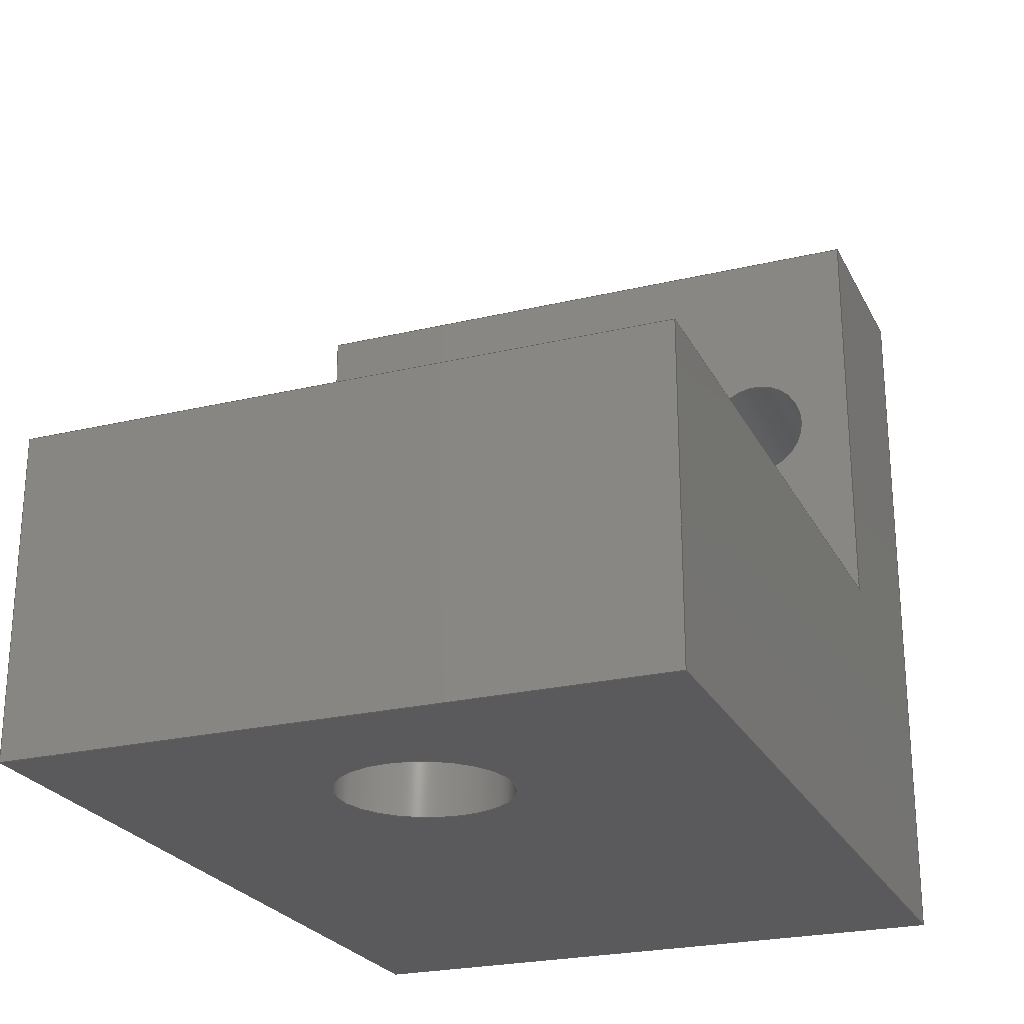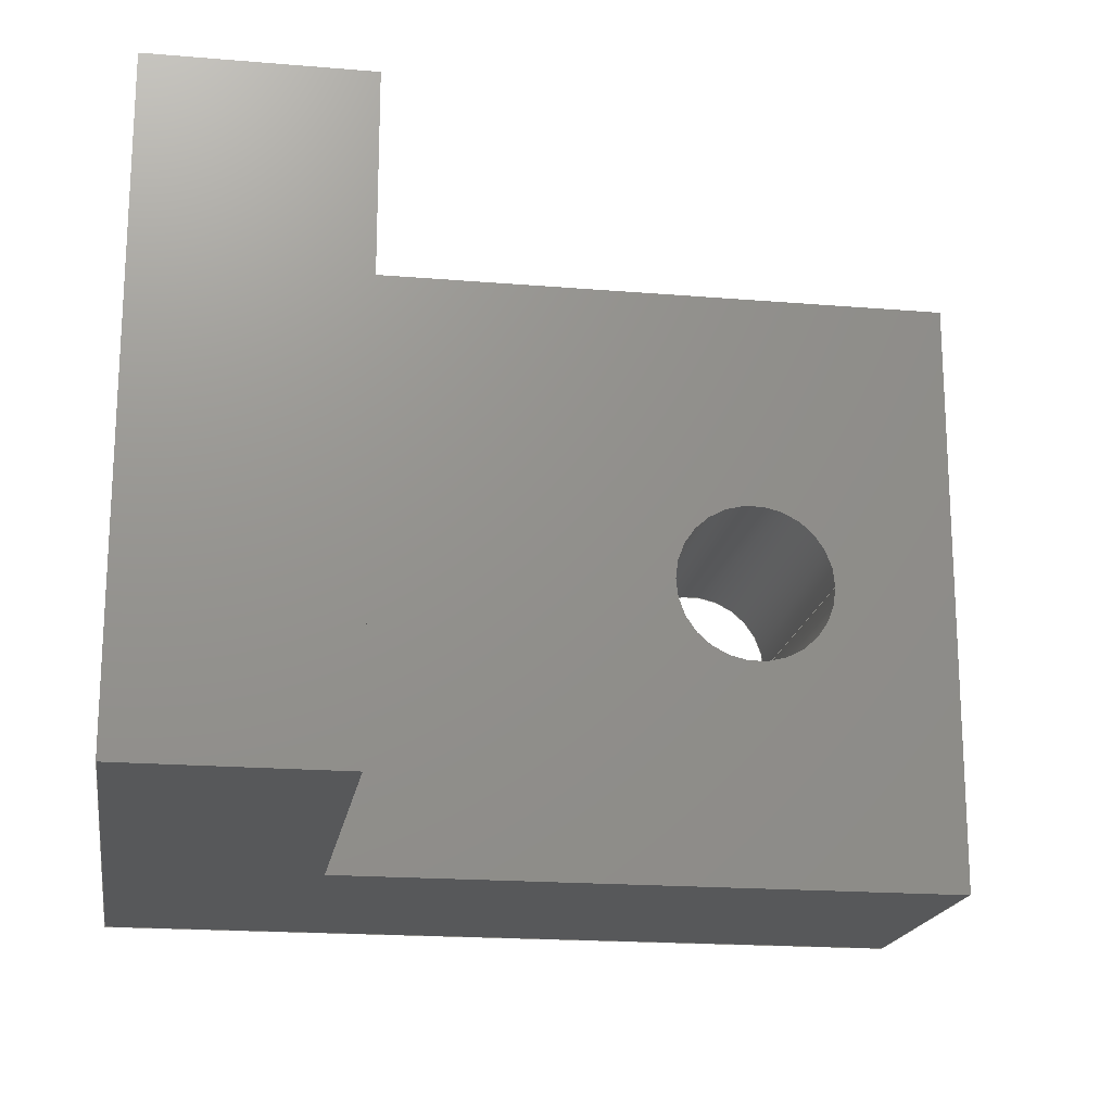
<metadata>
{"format":"step","ext":"step","renderer":"f3d","projection":"perspective","resolution":1024,"background":"white","views":[{"elev":-24.3,"azim":111.5,"up":"+Z"},{"elev":-18.6,"azim":-9.1,"up":"+Y"}]}
</metadata>
<code>
ISO-10303-21;
DATA;
#1=MECHANICAL_DESIGN_GEOMETRIC_PRESENTATION_REPRESENTATION('',(#4),#396);
#2=SHAPE_REPRESENTATION_RELATIONSHIP('SRR','None',#403,#3);
#3=ADVANCED_BREP_SHAPE_REPRESENTATION('',(#5),#395);
#4=STYLED_ITEM('',(#413),#5);
#5=MANIFOLD_SOLID_BREP('Body2',#232);
#6=FACE_BOUND('',#39,.T.);
#7=FACE_BOUND('',#40,.T.);
#8=FACE_BOUND('',#41,.T.);
#9=FACE_BOUND('',#43,.T.);
#10=FACE_BOUND('',#44,.T.);
#11=FACE_BOUND('',#45,.T.);
#12=FACE_BOUND('',#48,.T.);
#13=FACE_BOUND('',#53,.T.);
#14=PLANE('',#255);
#15=PLANE('',#256);
#16=PLANE('',#257);
#17=PLANE('',#258);
#18=PLANE('',#259);
#19=PLANE('',#263);
#20=PLANE('',#264);
#21=PLANE('',#265);
#22=FACE_OUTER_BOUND('',#34,.T.);
#23=FACE_OUTER_BOUND('',#35,.T.);
#24=FACE_OUTER_BOUND('',#36,.T.);
#25=FACE_OUTER_BOUND('',#37,.T.);
#26=FACE_OUTER_BOUND('',#38,.T.);
#27=FACE_OUTER_BOUND('',#42,.T.);
#28=FACE_OUTER_BOUND('',#46,.T.);
#29=FACE_OUTER_BOUND('',#47,.T.);
#30=FACE_OUTER_BOUND('',#49,.T.);
#31=FACE_OUTER_BOUND('',#50,.T.);
#32=FACE_OUTER_BOUND('',#51,.T.);
#33=FACE_OUTER_BOUND('',#52,.T.);
#34=EDGE_LOOP('',(#156,#157,#158,#159));
#35=EDGE_LOOP('',(#160,#161,#162,#163));
#36=EDGE_LOOP('',(#164,#165,#166,#167));
#37=EDGE_LOOP('',(#168,#169,#170,#171));
#38=EDGE_LOOP('',(#172,#173,#174,#175));
#39=EDGE_LOOP('',(#176));
#40=EDGE_LOOP('',(#177));
#41=EDGE_LOOP('',(#178));
#42=EDGE_LOOP('',(#179,#180,#181,#182));
#43=EDGE_LOOP('',(#183));
#44=EDGE_LOOP('',(#184));
#45=EDGE_LOOP('',(#185));
#46=EDGE_LOOP('',(#186,#187,#188,#189,#190,#191));
#47=EDGE_LOOP('',(#192,#193,#194,#195));
#48=EDGE_LOOP('',(#196));
#49=EDGE_LOOP('',(#197,#198,#199,#200));
#50=EDGE_LOOP('',(#201,#202,#203,#204));
#51=EDGE_LOOP('',(#205,#206,#207,#208,#209,#210));
#52=EDGE_LOOP('',(#211,#212,#213,#214));
#53=EDGE_LOOP('',(#215));
#54=LINE('',#335,#76);
#55=LINE('',#341,#77);
#56=LINE('',#347,#78);
#57=LINE('',#352,#79);
#58=LINE('',#354,#80);
#59=LINE('',#356,#81);
#60=LINE('',#357,#82);
#61=LINE('',#361,#83);
#62=LINE('',#362,#84);
#63=LINE('',#363,#85);
#64=LINE('',#366,#86);
#65=LINE('',#368,#87);
#66=LINE('',#369,#88);
#67=LINE('',#372,#89);
#68=LINE('',#374,#90);
#69=LINE('',#375,#91);
#70=LINE('',#378,#92);
#71=LINE('',#379,#93);
#72=LINE('',#385,#94);
#73=LINE('',#388,#95);
#74=LINE('',#389,#96);
#75=LINE('',#391,#97);
#76=VECTOR('',#272,2.5);
#77=VECTOR('',#279,2.5);
#78=VECTOR('',#286,2.5);
#79=VECTOR('',#291,10);
#80=VECTOR('',#292,10);
#81=VECTOR('',#293,10);
#82=VECTOR('',#294,10);
#83=VECTOR('',#297,10);
#84=VECTOR('',#298,10);
#85=VECTOR('',#299,10);
#86=VECTOR('',#302,10);
#87=VECTOR('',#303,10);
#88=VECTOR('',#304,10);
#89=VECTOR('',#307,10);
#90=VECTOR('',#308,10);
#91=VECTOR('',#309,10);
#92=VECTOR('',#312,10);
#93=VECTOR('',#313,10);
#94=VECTOR('',#320,4);
#95=VECTOR('',#323,10);
#96=VECTOR('',#324,10);
#97=VECTOR('',#327,10);
#98=CIRCLE('',#247,2.5);
#99=CIRCLE('',#248,2.5);
#100=CIRCLE('',#250,2.5);
#101=CIRCLE('',#251,2.5);
#102=CIRCLE('',#253,2.5);
#103=CIRCLE('',#254,2.5);
#104=CIRCLE('',#260,4);
#105=CIRCLE('',#262,4);
#106=VERTEX_POINT('',#332);
#107=VERTEX_POINT('',#334);
#108=VERTEX_POINT('',#338);
#109=VERTEX_POINT('',#340);
#110=VERTEX_POINT('',#344);
#111=VERTEX_POINT('',#346);
#112=VERTEX_POINT('',#350);
#113=VERTEX_POINT('',#351);
#114=VERTEX_POINT('',#353);
#115=VERTEX_POINT('',#355);
#116=VERTEX_POINT('',#359);
#117=VERTEX_POINT('',#360);
#118=VERTEX_POINT('',#365);
#119=VERTEX_POINT('',#367);
#120=VERTEX_POINT('',#371);
#121=VERTEX_POINT('',#373);
#122=VERTEX_POINT('',#377);
#123=VERTEX_POINT('',#380);
#124=VERTEX_POINT('',#383);
#125=VERTEX_POINT('',#387);
#126=EDGE_CURVE('',#106,#106,#98,.T.);
#127=EDGE_CURVE('',#106,#107,#54,.T.);
#128=EDGE_CURVE('',#107,#107,#99,.T.);
#129=EDGE_CURVE('',#108,#108,#100,.T.);
#130=EDGE_CURVE('',#108,#109,#55,.T.);
#131=EDGE_CURVE('',#109,#109,#101,.T.);
#132=EDGE_CURVE('',#110,#110,#102,.T.);
#133=EDGE_CURVE('',#110,#111,#56,.T.);
#134=EDGE_CURVE('',#111,#111,#103,.T.);
#135=EDGE_CURVE('',#112,#113,#57,.T.);
#136=EDGE_CURVE('',#113,#114,#58,.T.);
#137=EDGE_CURVE('',#114,#115,#59,.T.);
#138=EDGE_CURVE('',#115,#112,#60,.T.);
#139=EDGE_CURVE('',#116,#117,#61,.T.);
#140=EDGE_CURVE('',#116,#114,#62,.T.);
#141=EDGE_CURVE('',#117,#113,#63,.T.);
#142=EDGE_CURVE('',#118,#115,#64,.T.);
#143=EDGE_CURVE('',#119,#118,#65,.T.);
#144=EDGE_CURVE('',#112,#119,#66,.T.);
#145=EDGE_CURVE('',#119,#120,#67,.T.);
#146=EDGE_CURVE('',#120,#121,#68,.T.);
#147=EDGE_CURVE('',#117,#121,#69,.T.);
#148=EDGE_CURVE('',#122,#118,#70,.T.);
#149=EDGE_CURVE('',#122,#120,#71,.T.);
#150=EDGE_CURVE('',#123,#123,#104,.T.);
#151=EDGE_CURVE('',#124,#124,#105,.T.);
#152=EDGE_CURVE('',#124,#123,#72,.T.);
#153=EDGE_CURVE('',#122,#125,#73,.T.);
#154=EDGE_CURVE('',#121,#125,#74,.T.);
#155=EDGE_CURVE('',#125,#116,#75,.T.);
#156=ORIENTED_EDGE('',*,*,#126,.F.);
#157=ORIENTED_EDGE('',*,*,#127,.T.);
#158=ORIENTED_EDGE('',*,*,#128,.F.);
#159=ORIENTED_EDGE('',*,*,#127,.F.);
#160=ORIENTED_EDGE('',*,*,#129,.F.);
#161=ORIENTED_EDGE('',*,*,#130,.T.);
#162=ORIENTED_EDGE('',*,*,#131,.F.);
#163=ORIENTED_EDGE('',*,*,#130,.F.);
#164=ORIENTED_EDGE('',*,*,#132,.F.);
#165=ORIENTED_EDGE('',*,*,#133,.T.);
#166=ORIENTED_EDGE('',*,*,#134,.F.);
#167=ORIENTED_EDGE('',*,*,#133,.F.);
#168=ORIENTED_EDGE('',*,*,#135,.T.);
#169=ORIENTED_EDGE('',*,*,#136,.T.);
#170=ORIENTED_EDGE('',*,*,#137,.T.);
#171=ORIENTED_EDGE('',*,*,#138,.T.);
#172=ORIENTED_EDGE('',*,*,#139,.F.);
#173=ORIENTED_EDGE('',*,*,#140,.T.);
#174=ORIENTED_EDGE('',*,*,#136,.F.);
#175=ORIENTED_EDGE('',*,*,#141,.F.);
#176=ORIENTED_EDGE('',*,*,#126,.T.);
#177=ORIENTED_EDGE('',*,*,#129,.T.);
#178=ORIENTED_EDGE('',*,*,#132,.T.);
#179=ORIENTED_EDGE('',*,*,#142,.F.);
#180=ORIENTED_EDGE('',*,*,#143,.F.);
#181=ORIENTED_EDGE('',*,*,#144,.F.);
#182=ORIENTED_EDGE('',*,*,#138,.F.);
#183=ORIENTED_EDGE('',*,*,#128,.T.);
#184=ORIENTED_EDGE('',*,*,#131,.T.);
#185=ORIENTED_EDGE('',*,*,#134,.T.);
#186=ORIENTED_EDGE('',*,*,#144,.T.);
#187=ORIENTED_EDGE('',*,*,#145,.T.);
#188=ORIENTED_EDGE('',*,*,#146,.T.);
#189=ORIENTED_EDGE('',*,*,#147,.F.);
#190=ORIENTED_EDGE('',*,*,#141,.T.);
#191=ORIENTED_EDGE('',*,*,#135,.F.);
#192=ORIENTED_EDGE('',*,*,#143,.T.);
#193=ORIENTED_EDGE('',*,*,#148,.F.);
#194=ORIENTED_EDGE('',*,*,#149,.T.);
#195=ORIENTED_EDGE('',*,*,#145,.F.);
#196=ORIENTED_EDGE('',*,*,#150,.T.);
#197=ORIENTED_EDGE('',*,*,#151,.F.);
#198=ORIENTED_EDGE('',*,*,#152,.T.);
#199=ORIENTED_EDGE('',*,*,#150,.F.);
#200=ORIENTED_EDGE('',*,*,#152,.F.);
#201=ORIENTED_EDGE('',*,*,#149,.F.);
#202=ORIENTED_EDGE('',*,*,#153,.T.);
#203=ORIENTED_EDGE('',*,*,#154,.F.);
#204=ORIENTED_EDGE('',*,*,#146,.F.);
#205=ORIENTED_EDGE('',*,*,#142,.T.);
#206=ORIENTED_EDGE('',*,*,#137,.F.);
#207=ORIENTED_EDGE('',*,*,#140,.F.);
#208=ORIENTED_EDGE('',*,*,#155,.F.);
#209=ORIENTED_EDGE('',*,*,#153,.F.);
#210=ORIENTED_EDGE('',*,*,#148,.T.);
#211=ORIENTED_EDGE('',*,*,#139,.T.);
#212=ORIENTED_EDGE('',*,*,#147,.T.);
#213=ORIENTED_EDGE('',*,*,#154,.T.);
#214=ORIENTED_EDGE('',*,*,#155,.T.);
#215=ORIENTED_EDGE('',*,*,#151,.T.);
#216=CYLINDRICAL_SURFACE('',#246,2.5);
#217=CYLINDRICAL_SURFACE('',#249,2.5);
#218=CYLINDRICAL_SURFACE('',#252,2.5);
#219=CYLINDRICAL_SURFACE('',#261,4);
#220=ADVANCED_FACE('',(#22),#216,.F.);
#221=ADVANCED_FACE('',(#23),#217,.F.);
#222=ADVANCED_FACE('',(#24),#218,.F.);
#223=ADVANCED_FACE('',(#25),#14,.T.);
#224=ADVANCED_FACE('',(#26,#6,#7,#8),#15,.T.);
#225=ADVANCED_FACE('',(#27,#9,#10,#11),#16,.F.);
#226=ADVANCED_FACE('',(#28),#17,.T.);
#227=ADVANCED_FACE('',(#29,#12),#18,.F.);
#228=ADVANCED_FACE('',(#30),#219,.F.);
#229=ADVANCED_FACE('',(#31),#19,.T.);
#230=ADVANCED_FACE('',(#32),#20,.T.);
#231=ADVANCED_FACE('',(#33,#13),#21,.T.);
#232=CLOSED_SHELL('',(#220,#221,#222,#223,#224,#225,#226,#227,#228,#229,
#230,#231));
#233=DERIVED_UNIT_ELEMENT(#235,1);
#234=DERIVED_UNIT_ELEMENT(#398,-3);
#235=(
MASS_UNIT()
NAMED_UNIT(*)
SI_UNIT(.KILO.,.GRAM.)
);
#236=DERIVED_UNIT((#233,#234));
#237=MEASURE_REPRESENTATION_ITEM('density measure',
POSITIVE_RATIO_MEASURE(7850),#236);
#238=PROPERTY_DEFINITION_REPRESENTATION(#243,#240);
#239=PROPERTY_DEFINITION_REPRESENTATION(#244,#241);
#240=REPRESENTATION('material name',(#242),#395);
#241=REPRESENTATION('density',(#237),#395);
#242=DESCRIPTIVE_REPRESENTATION_ITEM('Steel','Steel');
#243=PROPERTY_DEFINITION('material property','material name',#405);
#244=PROPERTY_DEFINITION('material property','density of part',#405);
#245=AXIS2_PLACEMENT_3D('',#330,#266,#267);
#246=AXIS2_PLACEMENT_3D('',#331,#268,#269);
#247=AXIS2_PLACEMENT_3D('',#333,#270,#271);
#248=AXIS2_PLACEMENT_3D('',#336,#273,#274);
#249=AXIS2_PLACEMENT_3D('',#337,#275,#276);
#250=AXIS2_PLACEMENT_3D('',#339,#277,#278);
#251=AXIS2_PLACEMENT_3D('',#342,#280,#281);
#252=AXIS2_PLACEMENT_3D('',#343,#282,#283);
#253=AXIS2_PLACEMENT_3D('',#345,#284,#285);
#254=AXIS2_PLACEMENT_3D('',#348,#287,#288);
#255=AXIS2_PLACEMENT_3D('',#349,#289,#290);
#256=AXIS2_PLACEMENT_3D('',#358,#295,#296);
#257=AXIS2_PLACEMENT_3D('',#364,#300,#301);
#258=AXIS2_PLACEMENT_3D('',#370,#305,#306);
#259=AXIS2_PLACEMENT_3D('',#376,#310,#311);
#260=AXIS2_PLACEMENT_3D('',#381,#314,#315);
#261=AXIS2_PLACEMENT_3D('',#382,#316,#317);
#262=AXIS2_PLACEMENT_3D('',#384,#318,#319);
#263=AXIS2_PLACEMENT_3D('',#386,#321,#322);
#264=AXIS2_PLACEMENT_3D('',#390,#325,#326);
#265=AXIS2_PLACEMENT_3D('',#392,#328,#329);
#266=DIRECTION('axis',(0,0,1));
#267=DIRECTION('refdir',(1,0,0));
#268=DIRECTION('center_axis',(-1,0,0));
#269=DIRECTION('ref_axis',(0,1,0));
#270=DIRECTION('center_axis',(-1,0,0));
#271=DIRECTION('ref_axis',(0,1,0));
#272=DIRECTION('',(-1,0,0));
#273=DIRECTION('center_axis',(1,0,0));
#274=DIRECTION('ref_axis',(0,1,0));
#275=DIRECTION('center_axis',(-1,0,0));
#276=DIRECTION('ref_axis',(0,1,0));
#277=DIRECTION('center_axis',(-1,0,0));
#278=DIRECTION('ref_axis',(0,1,0));
#279=DIRECTION('',(-1,0,0));
#280=DIRECTION('center_axis',(1,0,0));
#281=DIRECTION('ref_axis',(0,1,0));
#282=DIRECTION('center_axis',(-1,0,0));
#283=DIRECTION('ref_axis',(0,1,0));
#284=DIRECTION('center_axis',(-1,0,0));
#285=DIRECTION('ref_axis',(0,1,0));
#286=DIRECTION('',(-1,0,0));
#287=DIRECTION('center_axis',(1,0,0));
#288=DIRECTION('ref_axis',(0,1,0));
#289=DIRECTION('center_axis',(0,0,1));
#290=DIRECTION('ref_axis',(1,0,0));
#291=DIRECTION('',(1,0,0));
#292=DIRECTION('',(0,1,0));
#293=DIRECTION('',(-1,0,0));
#294=DIRECTION('',(0,-1,0));
#295=DIRECTION('center_axis',(1,0,0));
#296=DIRECTION('ref_axis',(0,1,0));
#297=DIRECTION('',(0,-1,0));
#298=DIRECTION('',(0,0,1));
#299=DIRECTION('',(0,0,1));
#300=DIRECTION('center_axis',(1,0,0));
#301=DIRECTION('ref_axis',(0,0,-1));
#302=DIRECTION('',(0,0,1));
#303=DIRECTION('',(0,1,0));
#304=DIRECTION('',(0,0,-1));
#305=DIRECTION('center_axis',(-5.551e-17,-1,0));
#306=DIRECTION('ref_axis',(1,-5.551e-17,0));
#307=DIRECTION('',(1,-5.551e-17,0));
#308=DIRECTION('',(0,0,1));
#309=DIRECTION('',(1,-5.551e-17,0));
#310=DIRECTION('center_axis',(0,0,1));
#311=DIRECTION('ref_axis',(1,0,0));
#312=DIRECTION('',(-1,-1.221e-15,0));
#313=DIRECTION('',(0,-1,0));
#314=DIRECTION('center_axis',(0,0,1));
#315=DIRECTION('ref_axis',(-1,0,0));
#316=DIRECTION('center_axis',(0,0,-1));
#317=DIRECTION('ref_axis',(-1,0,0));
#318=DIRECTION('center_axis',(0,0,-1));
#319=DIRECTION('ref_axis',(-1,0,0));
#320=DIRECTION('',(0,0,-1));
#321=DIRECTION('center_axis',(1,0,0));
#322=DIRECTION('ref_axis',(0,1,0));
#323=DIRECTION('',(0,0,1));
#324=DIRECTION('',(0,1,0));
#325=DIRECTION('center_axis',(-1.221e-15,1,0));
#326=DIRECTION('ref_axis',(-1,-1.221e-15,0));
#327=DIRECTION('',(-1,-1.221e-15,0));
#328=DIRECTION('center_axis',(0,0,1));
#329=DIRECTION('ref_axis',(1,0,0));
#330=CARTESIAN_POINT('',(0,0,0));
#331=CARTESIAN_POINT('Origin',(-20.5,4.441e-15,25));
#332=CARTESIAN_POINT('',(-20.5,-2.5,25));
#333=CARTESIAN_POINT('Origin',(-20.5,4.441e-15,25));
#334=CARTESIAN_POINT('',(-30.5,-2.5,25));
#335=CARTESIAN_POINT('',(-20.5,-2.5,25));
#336=CARTESIAN_POINT('Origin',(-30.5,4.441e-15,25));
#337=CARTESIAN_POINT('Origin',(-20.5,-10,25));
#338=CARTESIAN_POINT('',(-20.5,-12.5,25));
#339=CARTESIAN_POINT('Origin',(-20.5,-10,25));
#340=CARTESIAN_POINT('',(-30.5,-12.5,25));
#341=CARTESIAN_POINT('',(-20.5,-12.5,25));
#342=CARTESIAN_POINT('Origin',(-30.5,-10,25));
#343=CARTESIAN_POINT('Origin',(-20.5,10,25));
#344=CARTESIAN_POINT('',(-20.5,7.5,25));
#345=CARTESIAN_POINT('Origin',(-20.5,10,25));
#346=CARTESIAN_POINT('',(-30.5,7.5,25));
#347=CARTESIAN_POINT('',(-20.5,7.5,25));
#348=CARTESIAN_POINT('Origin',(-30.5,10,25));
#349=CARTESIAN_POINT('Origin',(-25.5,4.441e-15,35));
#350=CARTESIAN_POINT('',(-30.5,-15,35));
#351=CARTESIAN_POINT('',(-20.5,-15,35));
#352=CARTESIAN_POINT('',(-20.5,-15,35));
#353=CARTESIAN_POINT('',(-20.5,15,35));
#354=CARTESIAN_POINT('',(-20.5,15,35));
#355=CARTESIAN_POINT('',(-30.5,15,35));
#356=CARTESIAN_POINT('',(-30.5,15,35));
#357=CARTESIAN_POINT('',(-30.5,-15,35));
#358=CARTESIAN_POINT('Origin',(-20.5,-15,15));
#359=CARTESIAN_POINT('',(-20.5,15,15));
#360=CARTESIAN_POINT('',(-20.5,-15,15));
#361=CARTESIAN_POINT('',(-20.5,-7.5,15));
#362=CARTESIAN_POINT('',(-20.5,15,15));
#363=CARTESIAN_POINT('',(-20.5,-15,15));
#364=CARTESIAN_POINT('Origin',(-30.5,4.663e-14,7.5));
#365=CARTESIAN_POINT('',(-30.5,15,0));
#366=CARTESIAN_POINT('',(-30.5,15,3.75));
#367=CARTESIAN_POINT('',(-30.5,-15,0));
#368=CARTESIAN_POINT('',(-30.5,4.108e-14,0));
#369=CARTESIAN_POINT('',(-30.5,-15,3.75));
#370=CARTESIAN_POINT('Origin',(-50,-15,0));
#371=CARTESIAN_POINT('',(10,-15,0));
#372=CARTESIAN_POINT('',(-50,-15,0));
#373=CARTESIAN_POINT('',(10,-15,15));
#374=CARTESIAN_POINT('',(10,-15,0));
#375=CARTESIAN_POINT('',(-50,-15,15));
#376=CARTESIAN_POINT('Origin',(-20,3.553e-14,0));
#377=CARTESIAN_POINT('',(10,15,0));
#378=CARTESIAN_POINT('',(-10,15,0));
#379=CARTESIAN_POINT('',(10,15,0));
#380=CARTESIAN_POINT('',(4,4.899e-16,0));
#381=CARTESIAN_POINT('Origin',(0,0,0));
#382=CARTESIAN_POINT('Origin',(0,0,15));
#383=CARTESIAN_POINT('',(4,4.899e-16,15));
#384=CARTESIAN_POINT('Origin',(0,0,15));
#385=CARTESIAN_POINT('',(4,-4.899e-16,15));
#386=CARTESIAN_POINT('Origin',(10,-15,0));
#387=CARTESIAN_POINT('',(10,15,15));
#388=CARTESIAN_POINT('',(10,15,0));
#389=CARTESIAN_POINT('',(10,15,15));
#390=CARTESIAN_POINT('Origin',(10,15,0));
#391=CARTESIAN_POINT('',(-10,15,15));
#392=CARTESIAN_POINT('Origin',(-20,3.553e-14,15));
#393=UNCERTAINTY_MEASURE_WITH_UNIT(LENGTH_MEASURE(0.01),#397,
'DISTANCE_ACCURACY_VALUE',
'Maximum model space distance between geometric entities at asserted c
onnectivities');
#394=UNCERTAINTY_MEASURE_WITH_UNIT(LENGTH_MEASURE(0.01),#397,
'DISTANCE_ACCURACY_VALUE',
'Maximum model space distance between geometric entities at asserted c
onnectivities');
#395=(
GEOMETRIC_REPRESENTATION_CONTEXT(3)
GLOBAL_UNCERTAINTY_ASSIGNED_CONTEXT((#393))
GLOBAL_UNIT_ASSIGNED_CONTEXT((#397,#399,#400))
REPRESENTATION_CONTEXT('','3D')
);
#396=(
GEOMETRIC_REPRESENTATION_CONTEXT(3)
GLOBAL_UNCERTAINTY_ASSIGNED_CONTEXT((#394))
GLOBAL_UNIT_ASSIGNED_CONTEXT((#397,#399,#400))
REPRESENTATION_CONTEXT('','3D')
);
#397=(
LENGTH_UNIT()
NAMED_UNIT(*)
SI_UNIT(.MILLI.,.METRE.)
);
#398=(
LENGTH_UNIT()
NAMED_UNIT(*)
SI_UNIT($,.METRE.)
);
#399=(
NAMED_UNIT(*)
PLANE_ANGLE_UNIT()
SI_UNIT($,.RADIAN.)
);
#400=(
NAMED_UNIT(*)
SI_UNIT($,.STERADIAN.)
SOLID_ANGLE_UNIT()
);
#401=SHAPE_DEFINITION_REPRESENTATION(#402,#403);
#402=PRODUCT_DEFINITION_SHAPE('',$,#405);
#403=SHAPE_REPRESENTATION('',(#245),#395);
#404=PRODUCT_DEFINITION_CONTEXT('part definition',#409,'design');
#405=PRODUCT_DEFINITION('z ROD HOLD','z ROD HOLD v4',#406,#404);
#406=PRODUCT_DEFINITION_FORMATION('',$,#411);
#407=PRODUCT_RELATED_PRODUCT_CATEGORY('z ROD HOLD v4','z ROD HOLD v4',(#411));
#408=APPLICATION_PROTOCOL_DEFINITION('international standard',
'automotive_design',2009,#409);
#409=APPLICATION_CONTEXT(
'Core Data for Automotive Mechanical Design Process');
#410=PRODUCT_CONTEXT('part definition',#409,'mechanical');
#411=PRODUCT('z ROD HOLD','z ROD HOLD v4',$,(#410));
#412=PRESENTATION_STYLE_ASSIGNMENT((#414));
#413=PRESENTATION_STYLE_ASSIGNMENT((#415));
#414=SURFACE_STYLE_USAGE(.BOTH.,#416);
#415=SURFACE_STYLE_USAGE(.BOTH.,#417);
#416=SURFACE_SIDE_STYLE('',(#418));
#417=SURFACE_SIDE_STYLE('',(#419));
#418=SURFACE_STYLE_FILL_AREA(#420);
#419=SURFACE_STYLE_FILL_AREA(#421);
#420=FILL_AREA_STYLE('Steel - Satin',(#422));
#421=FILL_AREA_STYLE('Powder Coat - Rough (Blue)',(#423));
#422=FILL_AREA_STYLE_COLOUR('Steel - Satin',#424);
#423=FILL_AREA_STYLE_COLOUR('Powder Coat - Rough (Blue)',#425);
#424=COLOUR_RGB('Steel - Satin',0.6275,0.6275,0.6275);
#425=COLOUR_RGB('Powder Coat - Rough (Blue)',0.1882,0.2314,
0.5882);
ENDSEC;
END-ISO-10303-21;

</code>
